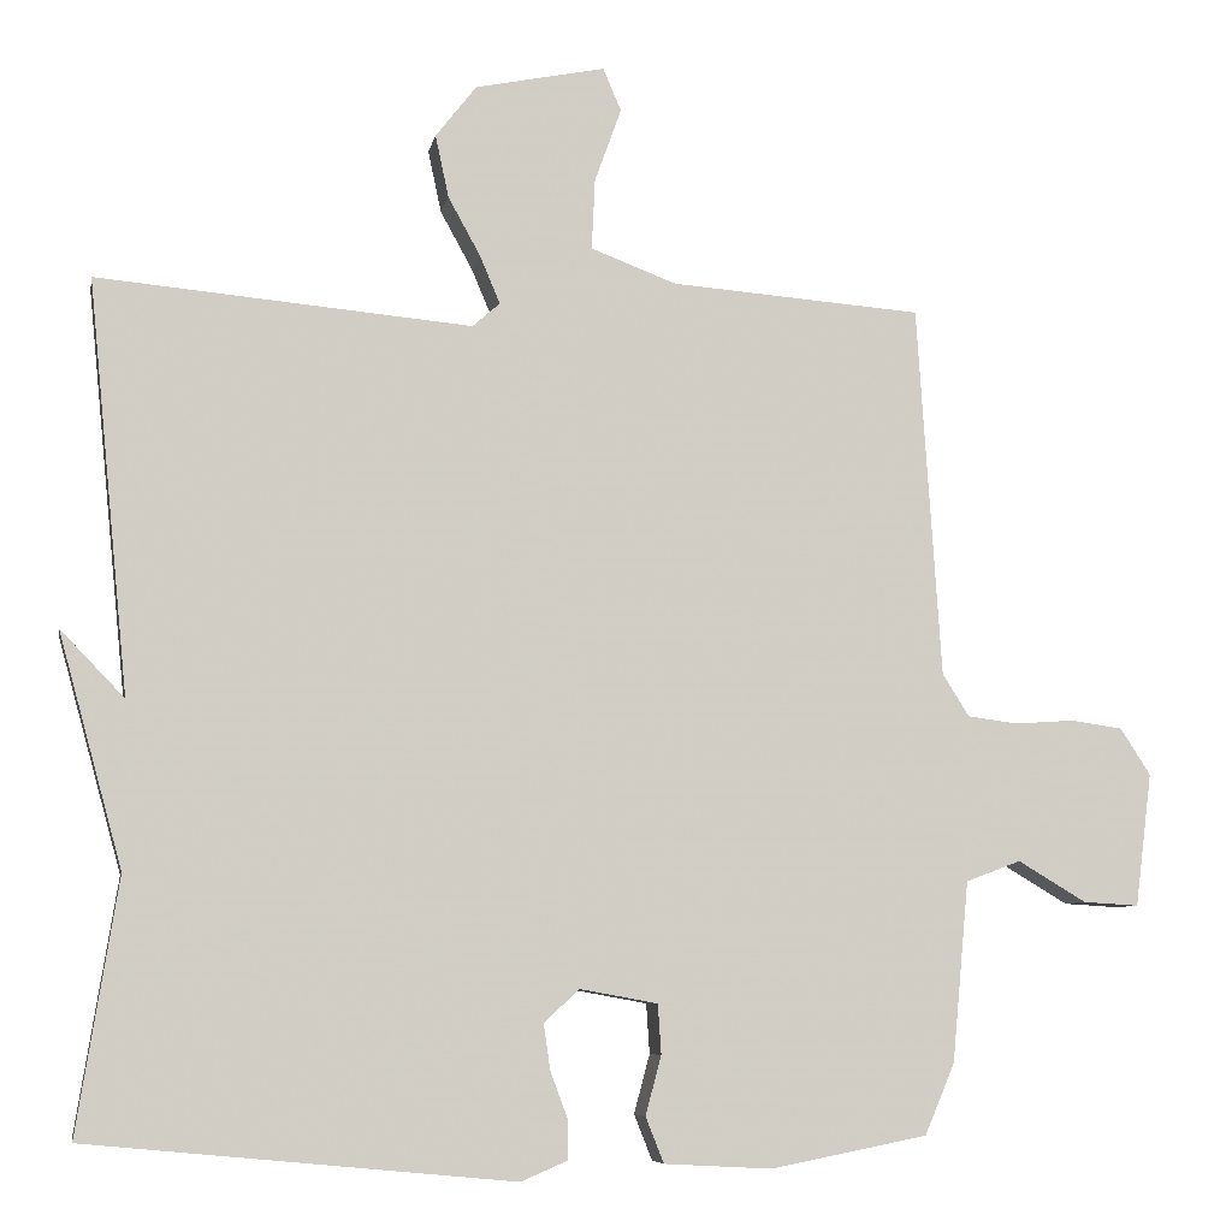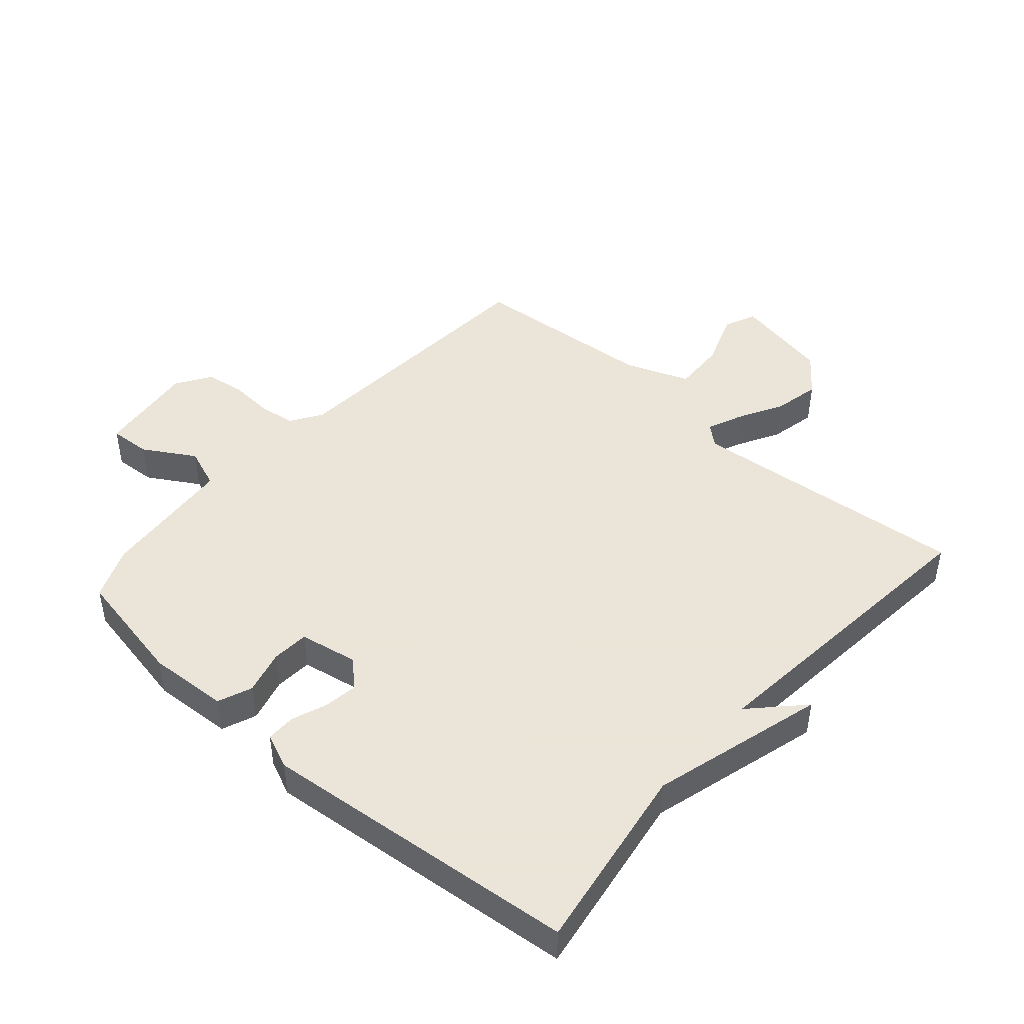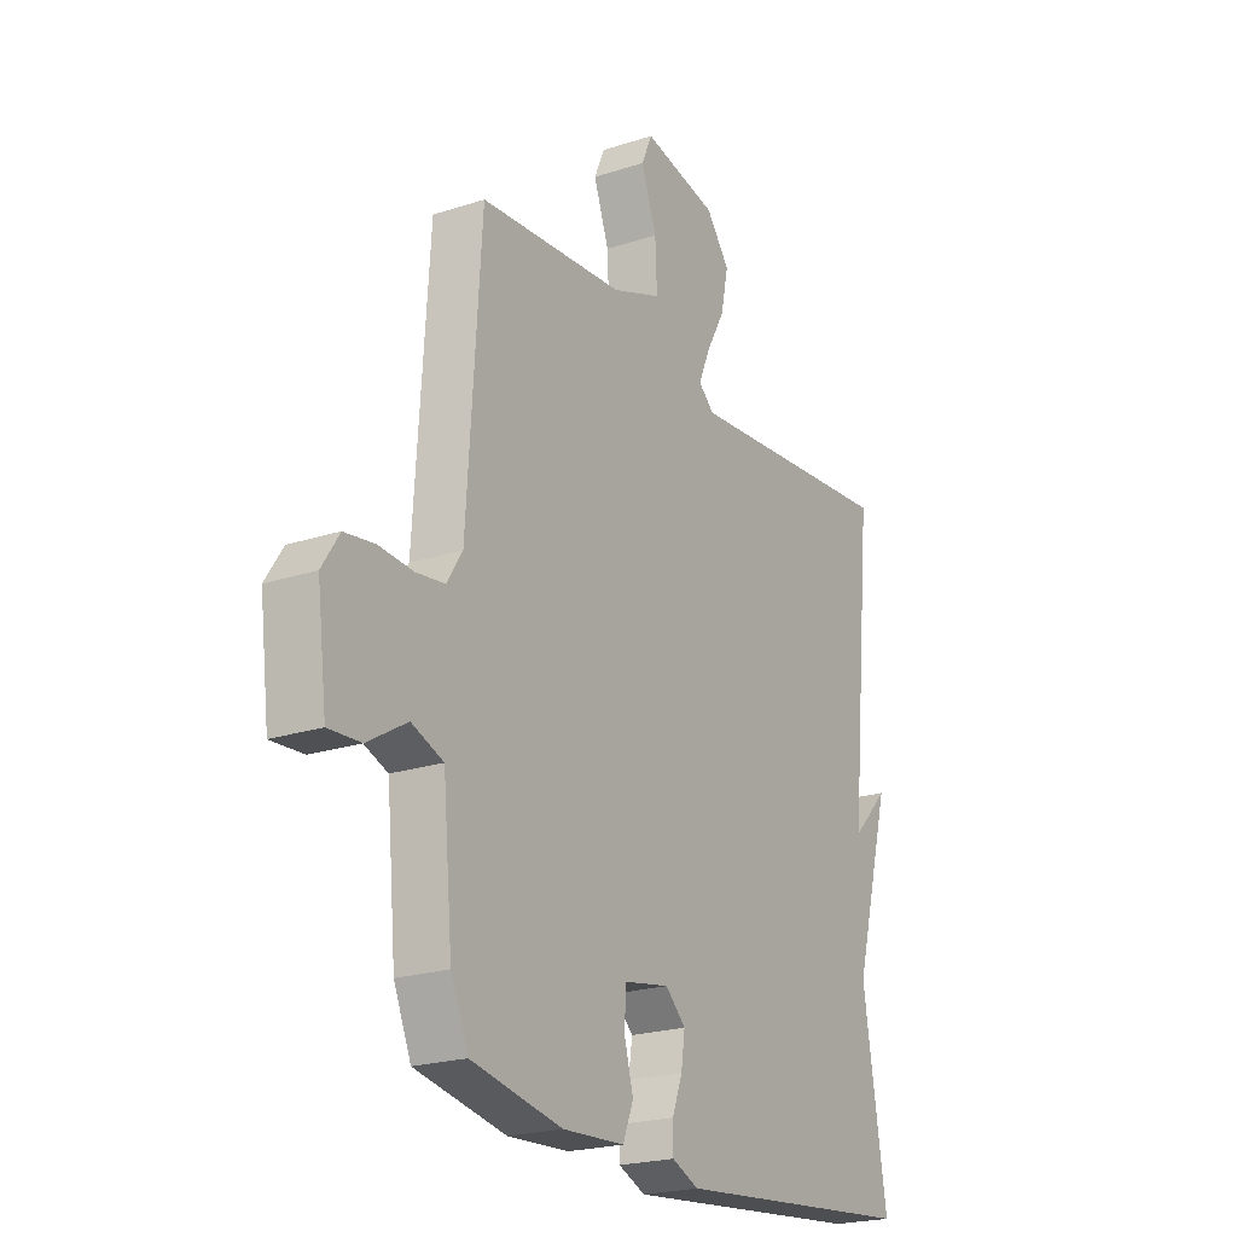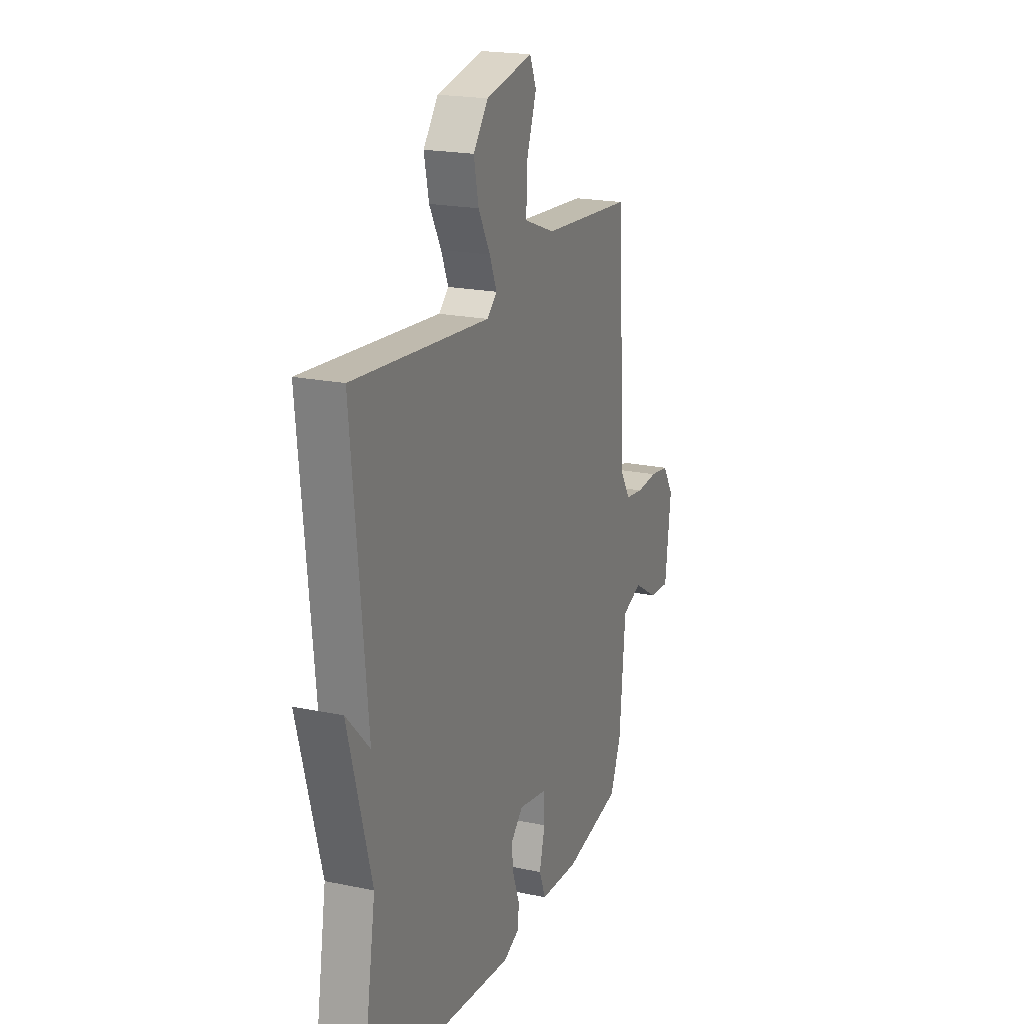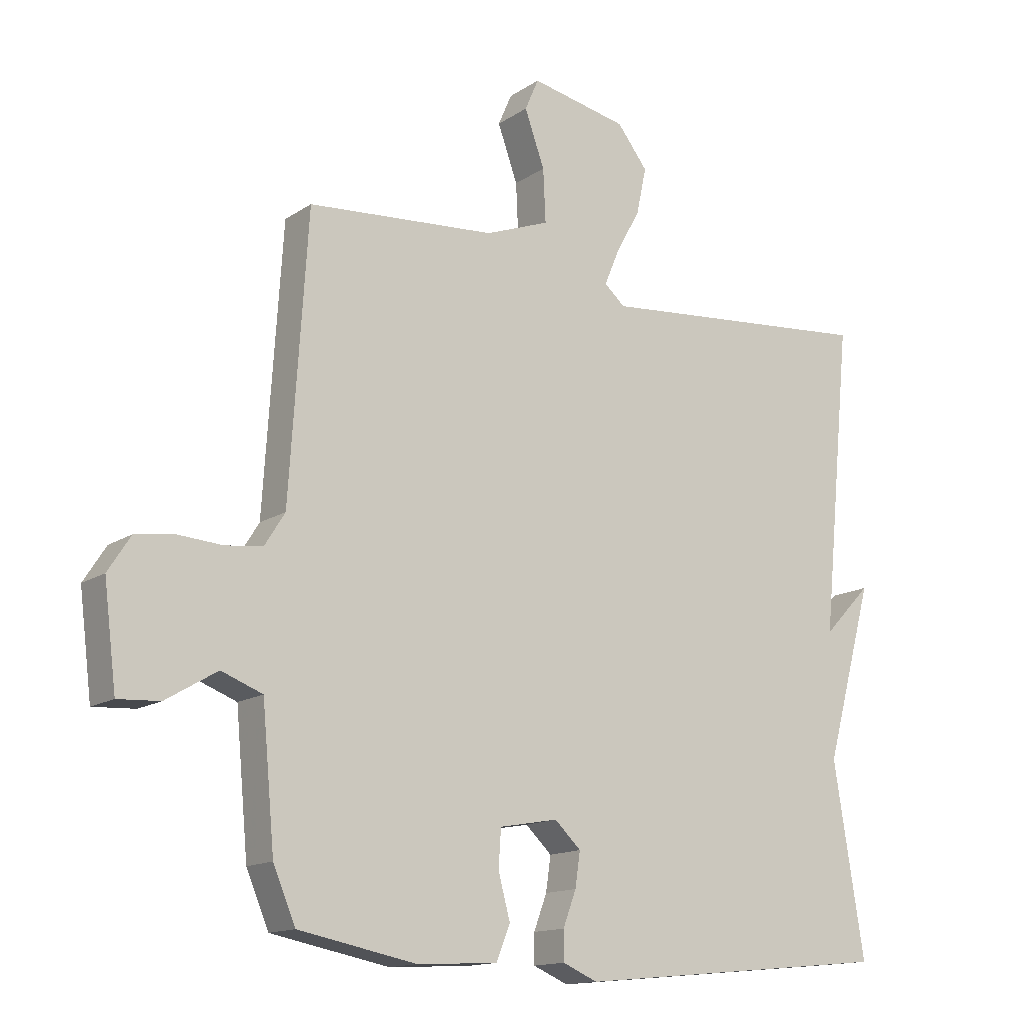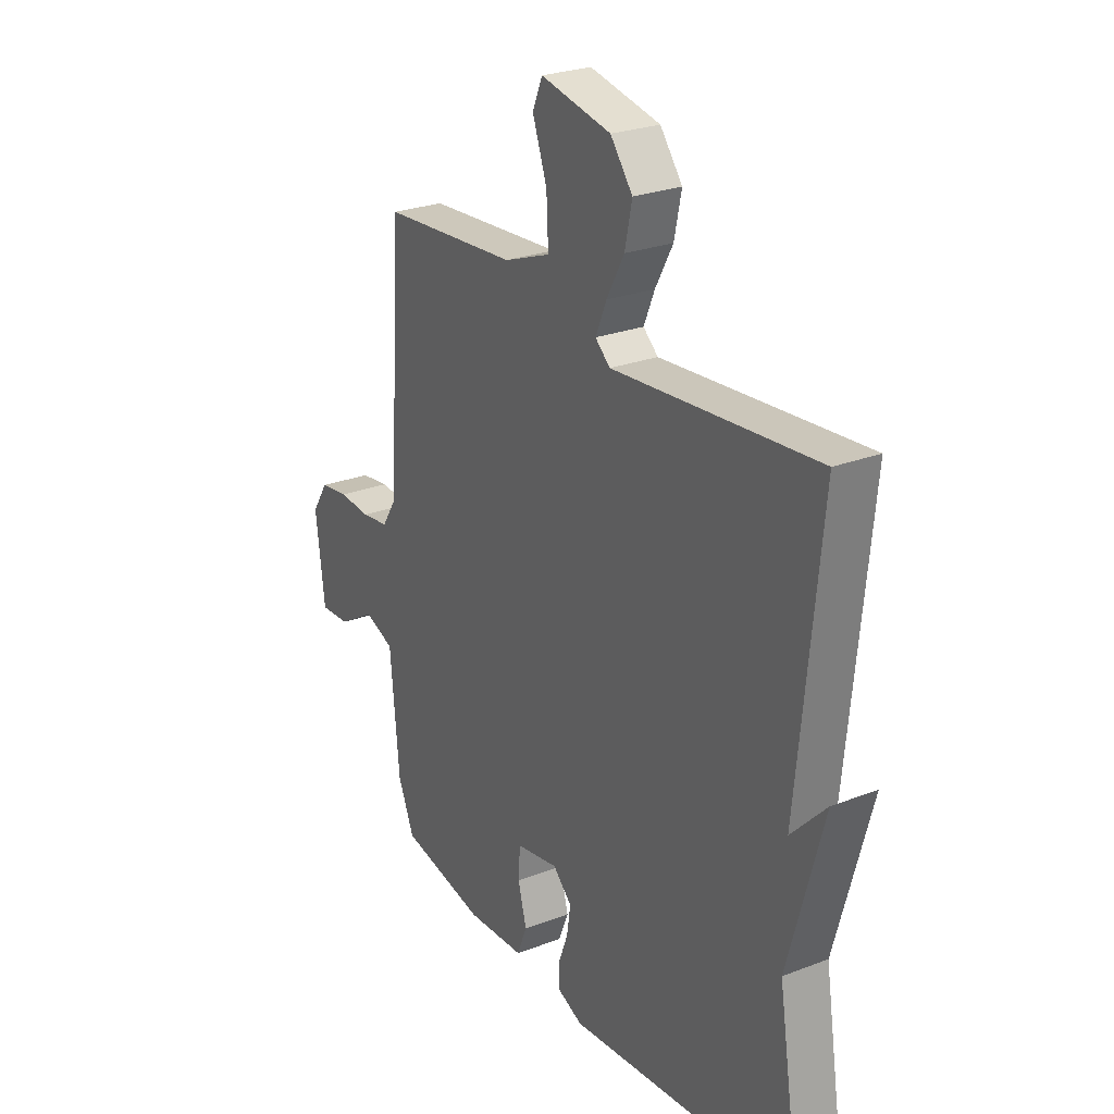
<metadata>
{"format":"obj","ext":"obj","renderer":"f3d","projection":"perspective","resolution":1024,"background":"white","views":[{"elev":-7.2,"azim":-10.7,"up":"+Z"},{"elev":45.5,"azim":-138.7,"up":"+Y"},{"elev":-21.9,"azim":119.9,"up":"+Z"},{"elev":20.1,"azim":-68.9,"up":"+Z"},{"elev":-14.3,"azim":144.6,"up":"+Z"},{"elev":26.0,"azim":-121.3,"up":"+Z"}]}
</metadata>
<code>
v -0.5 0.07 0.5
v -0.05 0.07 0.46
v -0.017 0.07 0.489
v -0.041 0.07 0.546
v -0.08 0.07 0.617
v -0.096 0.07 0.692
v -0.047 0.07 0.755
v 0.109 0.07 0.787
v 0.131 0.07 0.736
v 0.099 0.07 0.647
v 0.095 0.07 0.562
v 0.198 0.07 0.523
v 0.5 0.07 0.5
v 0.529 0.07 0.053
v 0.561 0.07 0.002
v 0.621 0.07 -0.006
v 0.692 0.07 -0.001
v 0.755 0.07 -0.01
v 0.791 0.07 -0.066
v 0.771 0.07 -0.226
v 0.704 0.07 -0.222
v 0.622 0.07 -0.173
v 0.556 0.07 -0.198
v 0.536 0.07 -0.415
v 0.5 0.07 -0.5
v 0.311 0.07 -0.537
v 0.182 0.07 -0.53
v 0.16 0.07 -0.475
v 0.179 0.07 -0.404
v 0.175 0.07 -0.344
v 0.081 0.07 -0.327
v 0.039 0.07 -0.367
v 0.047 0.07 -0.422
v 0.068 0.07 -0.478
v 0.068 0.07 -0.525
v 0.012 0.07 -0.549
v -0.5 0.07 -0.5
v -0.451 0.07 -0.195
v -0.528 0.07 0.085
v -0.451 0.07 0.005
v -0.5 0 0.5
v -0.05 0 0.46
v -0.017 0 0.489
v -0.041 0 0.546
v -0.08 0 0.617
v -0.096 0 0.692
v -0.047 0 0.755
v 0.109 0 0.787
v 0.131 0 0.736
v 0.099 0 0.647
v 0.095 0 0.562
v 0.198 0 0.523
v 0.5 0 0.5
v 0.529 0 0.053
v 0.561 0 0.002
v 0.621 0 -0.006
v 0.692 0 -0.001
v 0.755 0 -0.01
v 0.791 0 -0.066
v 0.771 0 -0.226
v 0.704 0 -0.222
v 0.622 0 -0.173
v 0.556 0 -0.198
v 0.536 0 -0.415
v 0.5 0 -0.5
v 0.311 0 -0.537
v 0.182 0 -0.53
v 0.16 0 -0.475
v 0.179 0 -0.404
v 0.175 0 -0.344
v 0.081 0 -0.327
v 0.039 0 -0.367
v 0.047 0 -0.422
v 0.068 0 -0.478
v 0.068 0 -0.525
v 0.012 0 -0.549
v -0.5 0 -0.5
v -0.451 0 -0.195
v -0.528 0 0.085
v -0.451 0 0.005
f 38 39 40
f 36 37 38
f 35 36 38
f 34 35 38
f 33 34 38
f 32 33 38 40
f 40 1 2
f 32 40 2
f 31 32 2
f 27 28 29
f 26 27 29
f 25 26 29
f 24 25 29
f 23 24 29
f 23 29 30
f 20 21 22
f 19 20 22
f 18 19 22
f 17 18 22
f 16 17 22
f 15 16 22 23
f 31 2 3
f 30 31 3
f 23 30 3
f 15 23 3
f 14 15 3
f 8 9 10
f 7 8 10
f 6 7 10
f 5 6 10
f 4 5 10
f 4 10 11
f 3 4 11 12
f 3 12 13 14
f 80 79 78
f 78 77 76
f 78 76 75
f 78 75 74
f 78 74 73
f 80 78 73 72
f 42 41 80
f 42 80 72
f 42 72 71
f 69 68 67
f 69 67 66
f 69 66 65
f 69 65 64
f 69 64 63
f 70 69 63
f 62 61 60
f 62 60 59
f 62 59 58
f 62 58 57
f 62 57 56
f 63 62 56 55
f 43 42 71
f 43 71 70
f 43 70 63
f 43 63 55
f 43 55 54
f 50 49 48
f 50 48 47
f 50 47 46
f 50 46 45
f 50 45 44
f 51 50 44
f 52 51 44 43
f 54 53 52 43
f 1 41 42 2
f 2 42 43 3
f 3 43 44 4
f 4 44 45 5
f 5 45 46 6
f 6 46 47 7
f 7 47 48 8
f 8 48 49 9
f 9 49 50 10
f 10 50 51 11
f 11 51 52 12
f 12 52 53 13
f 13 53 54 14
f 14 54 55 15
f 15 55 56 16
f 16 56 57 17
f 17 57 58 18
f 18 58 59 19
f 19 59 60 20
f 20 60 61 21
f 21 61 62 22
f 22 62 63 23
f 23 63 64 24
f 24 64 65 25
f 25 65 66 26
f 26 66 67 27
f 27 67 68 28
f 28 68 69 29
f 29 69 70 30
f 30 70 71 31
f 31 71 72 32
f 32 72 73 33
f 33 73 74 34
f 34 74 75 35
f 35 75 76 36
f 36 76 77 37
f 37 77 78 38
f 38 78 79 39
f 39 79 80 40
f 40 80 41 1

</code>
